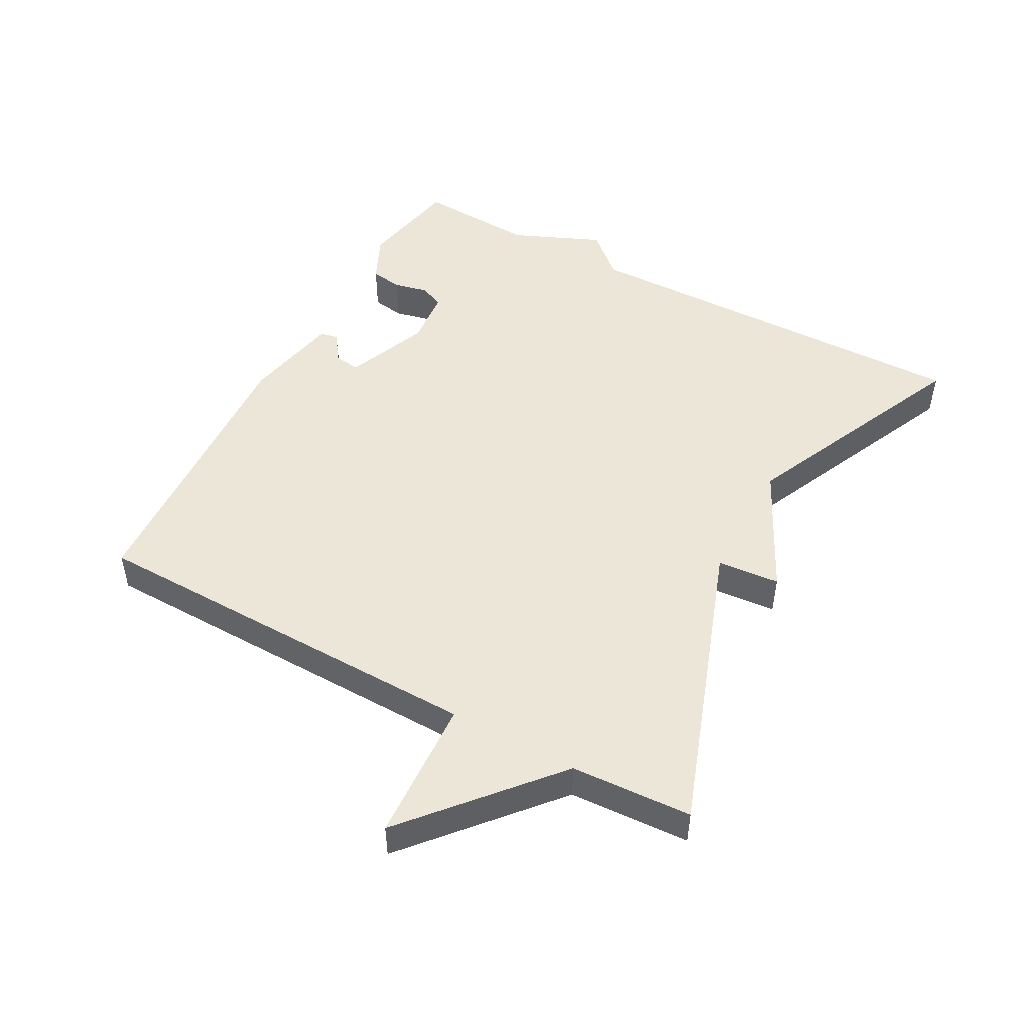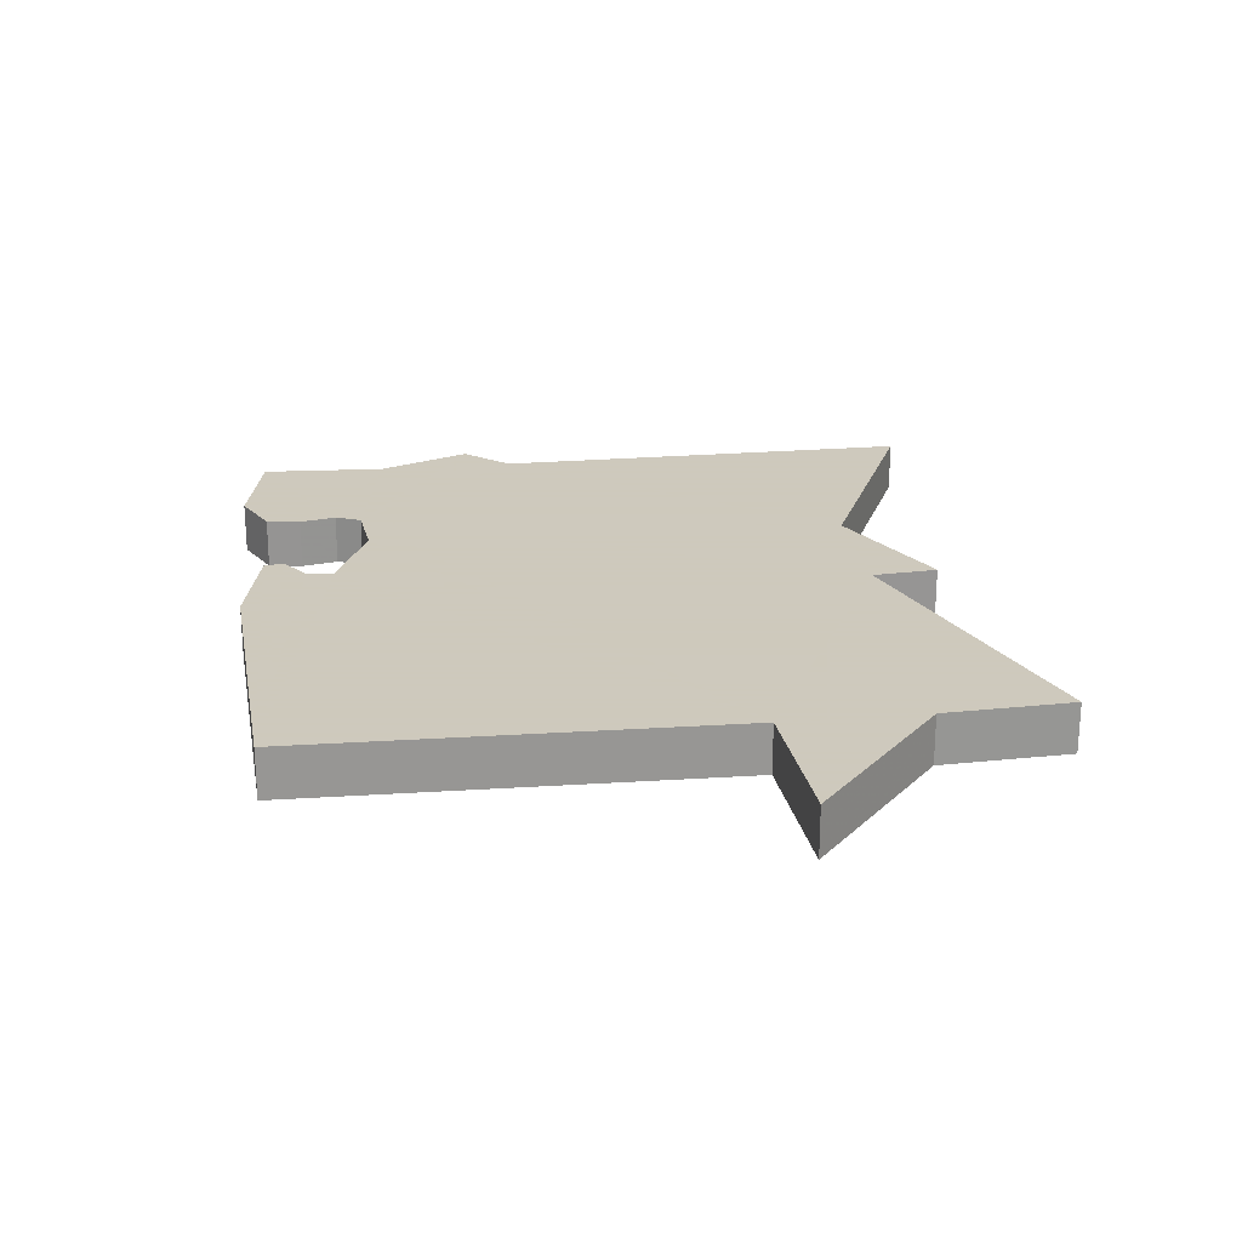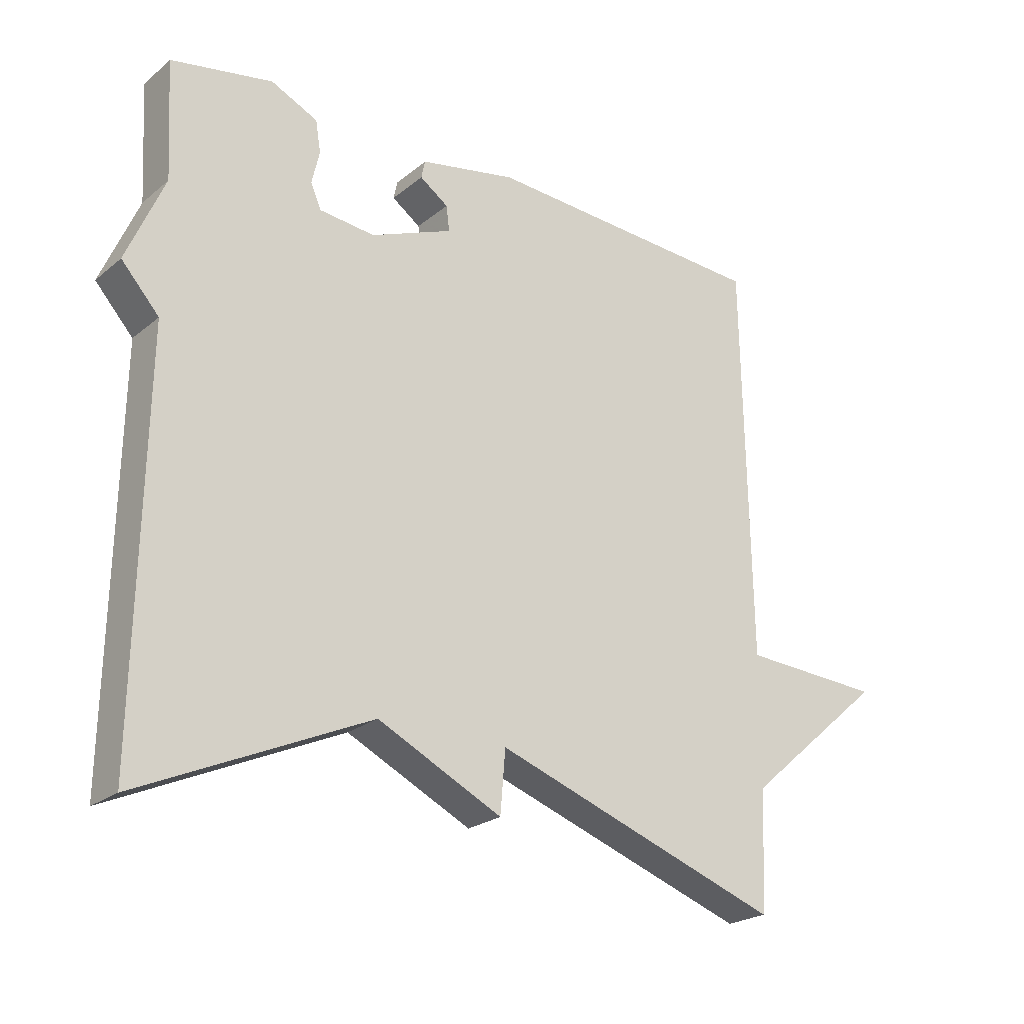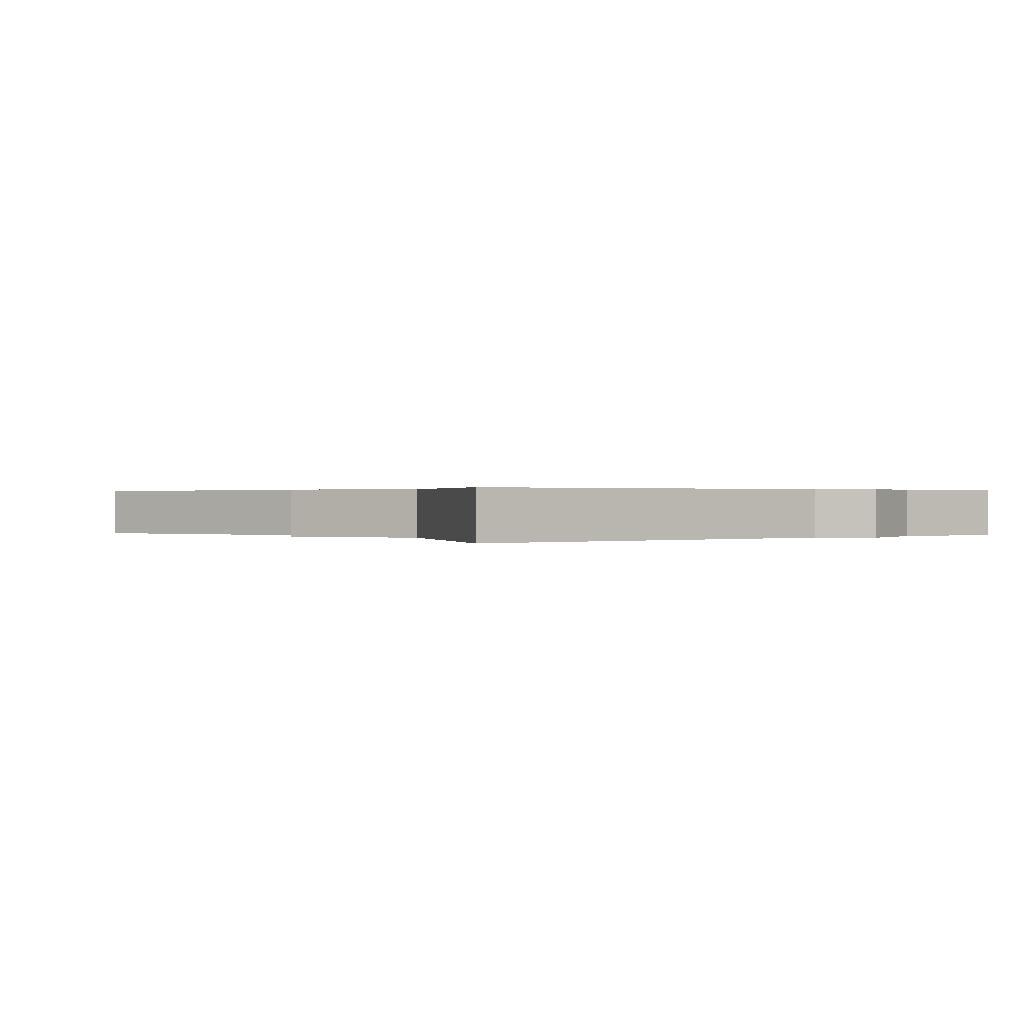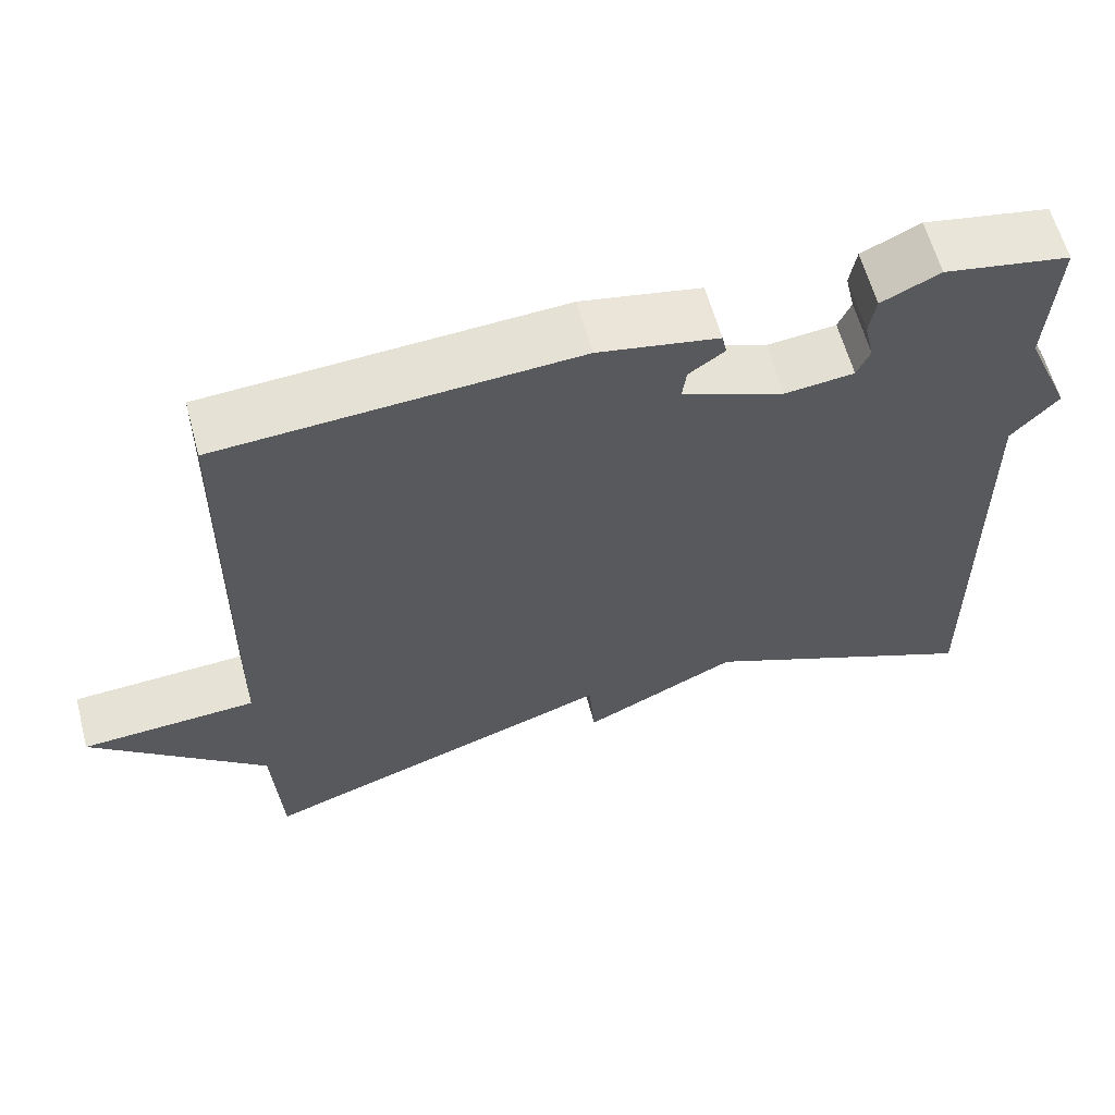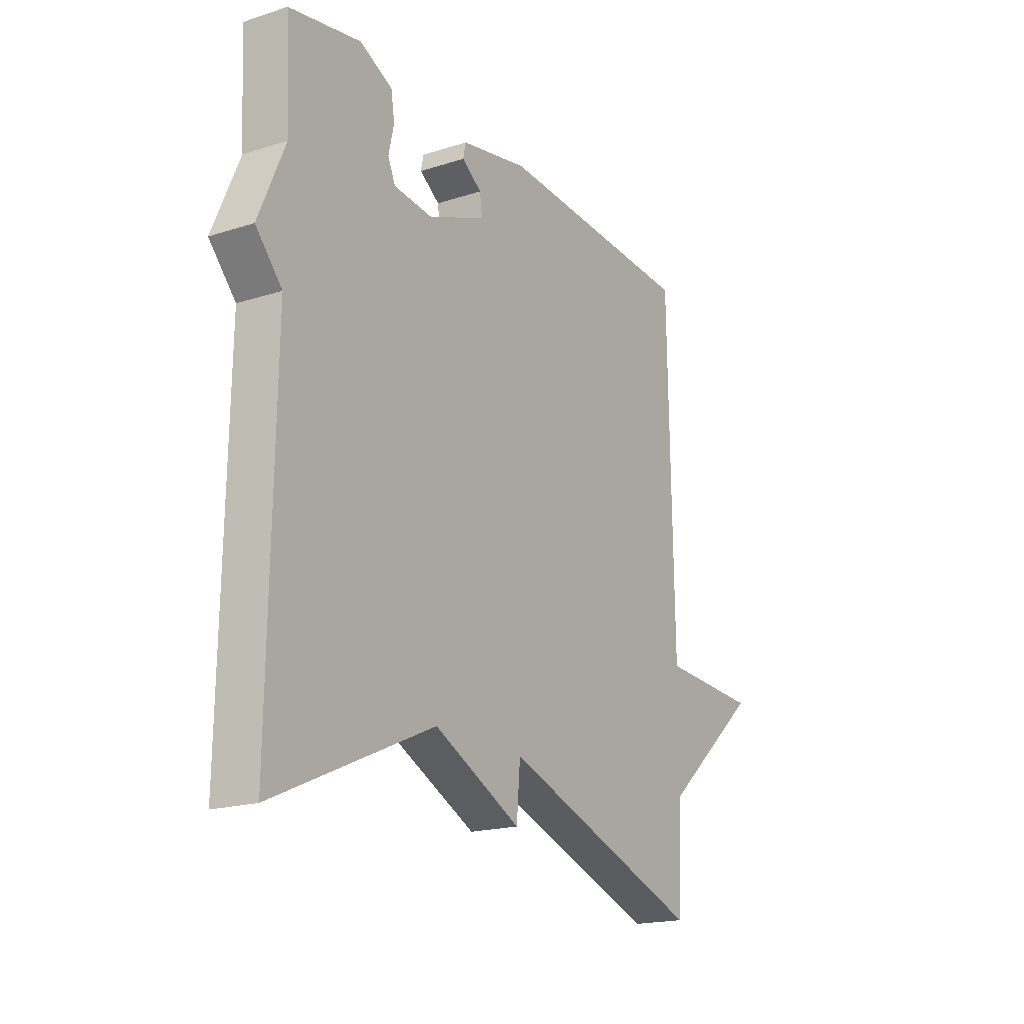
<metadata>
{"format":"obj","ext":"obj","renderer":"f3d","projection":"perspective","resolution":1024,"background":"white","views":[{"elev":48.8,"azim":118.6,"up":"+Y"},{"elev":22.6,"azim":82.7,"up":"+Y"},{"elev":-23.3,"azim":-36.8,"up":"+Z"},{"elev":0.3,"azim":-127.8,"up":"+Y"},{"elev":61.3,"azim":164.9,"up":"+Z"},{"elev":-18.7,"azim":-58.5,"up":"+Z"}]}
</metadata>
<code>
v 0.5 0.07 0.5
v 0.51 0.07 -0.116
v 0.728 0.07 -0.128
v 0.51 0.07 -0.316
v 0.5 0.07 -0.5
v 0.053 0.07 -0.342
v 0.045 0.07 -0.437
v -0.147 0.07 -0.342
v -0.5 0.07 -0.5
v -0.49 0.07 0.119
v -0.548 0.07 0.184
v -0.49 0.07 0.319
v -0.5 0.07 0.5
v -0.344 0.07 0.529
v -0.272 0.07 0.495
v -0.264 0.07 0.446
v -0.276 0.07 0.394
v -0.26 0.07 0.357
v -0.174 0.07 0.348
v -0.047 0.07 0.399
v -0.052 0.07 0.438
v -0.096 0.07 0.469
v -0.09 0.07 0.497
v 0.059 0.07 0.526
v 0.5 0 0.5
v 0.51 0 -0.116
v 0.728 0 -0.128
v 0.51 0 -0.316
v 0.5 0 -0.5
v 0.053 0 -0.342
v 0.045 0 -0.437
v -0.147 0 -0.342
v -0.5 0 -0.5
v -0.49 0 0.119
v -0.548 0 0.184
v -0.49 0 0.319
v -0.5 0 0.5
v -0.344 0 0.529
v -0.272 0 0.495
v -0.264 0 0.446
v -0.276 0 0.394
v -0.26 0 0.357
v -0.174 0 0.348
v -0.047 0 0.399
v -0.052 0 0.438
v -0.096 0 0.469
v -0.09 0 0.497
v 0.059 0 0.526
f 23 24 1
f 22 23 1
f 21 22 1
f 20 21 1 2
f 19 20 2
f 18 19 2
f 15 16 17
f 14 15 17
f 13 14 17
f 12 13 17
f 12 17 18
f 11 12 18
f 10 11 18
f 8 9 10 18
f 6 7 8 18
f 6 18 2
f 5 6 2
f 4 5 2
f 2 3 4
f 25 48 47
f 25 47 46
f 25 46 45
f 26 25 45 44
f 26 44 43
f 26 43 42
f 41 40 39
f 41 39 38
f 41 38 37
f 41 37 36
f 42 41 36
f 42 36 35
f 42 35 34
f 42 34 33 32
f 42 32 31 30
f 26 42 30
f 26 30 29
f 26 29 28
f 28 27 26
f 1 25 26 2
f 2 26 27 3
f 3 27 28 4
f 4 28 29 5
f 5 29 30 6
f 6 30 31 7
f 7 31 32 8
f 8 32 33 9
f 9 33 34 10
f 10 34 35 11
f 11 35 36 12
f 12 36 37 13
f 13 37 38 14
f 14 38 39 15
f 15 39 40 16
f 16 40 41 17
f 17 41 42 18
f 18 42 43 19
f 19 43 44 20
f 20 44 45 21
f 21 45 46 22
f 22 46 47 23
f 23 47 48 24
f 24 48 25 1

</code>
